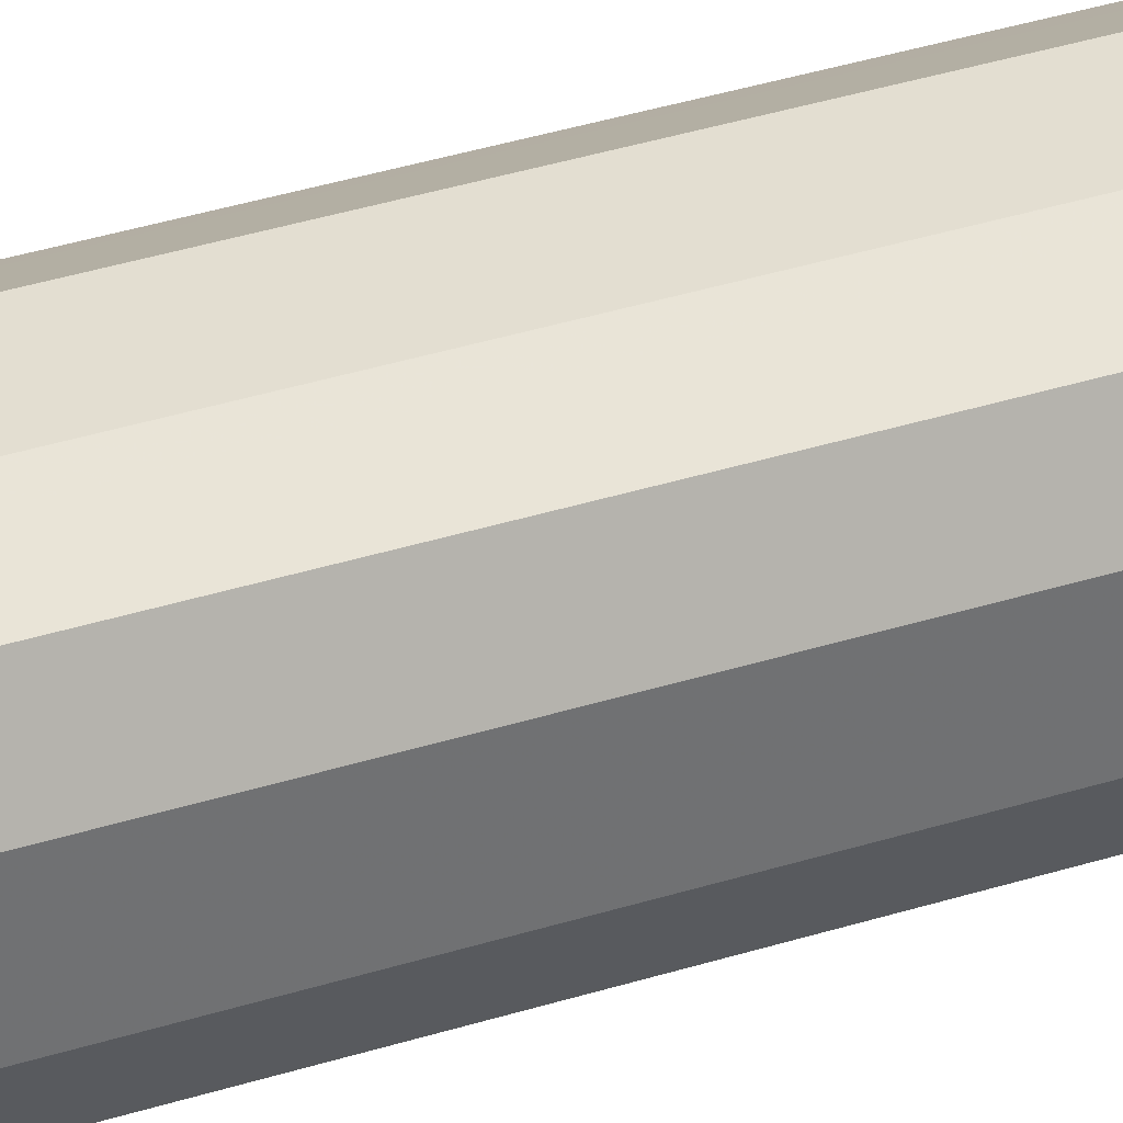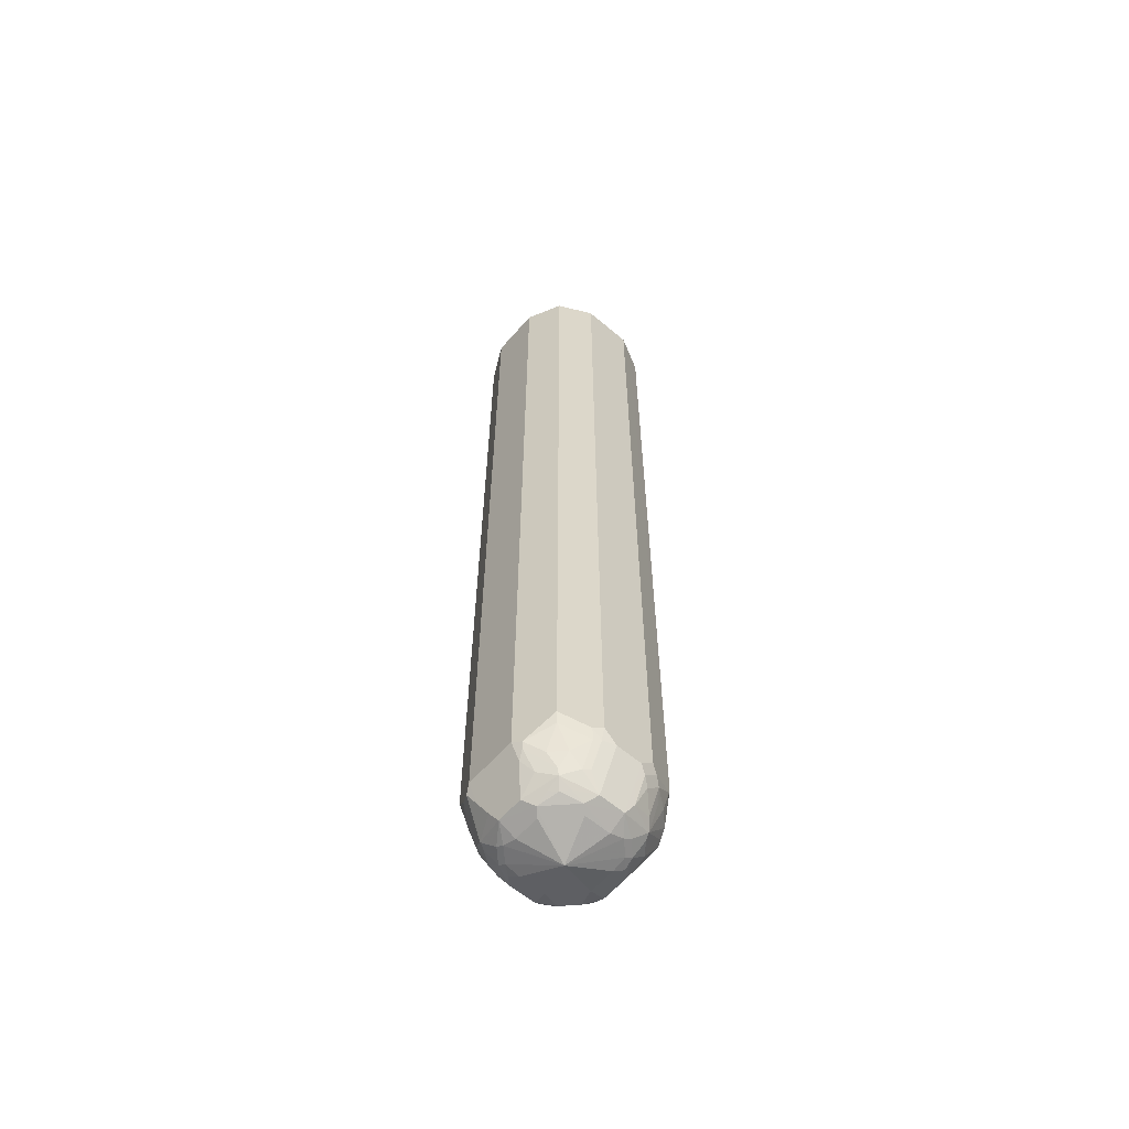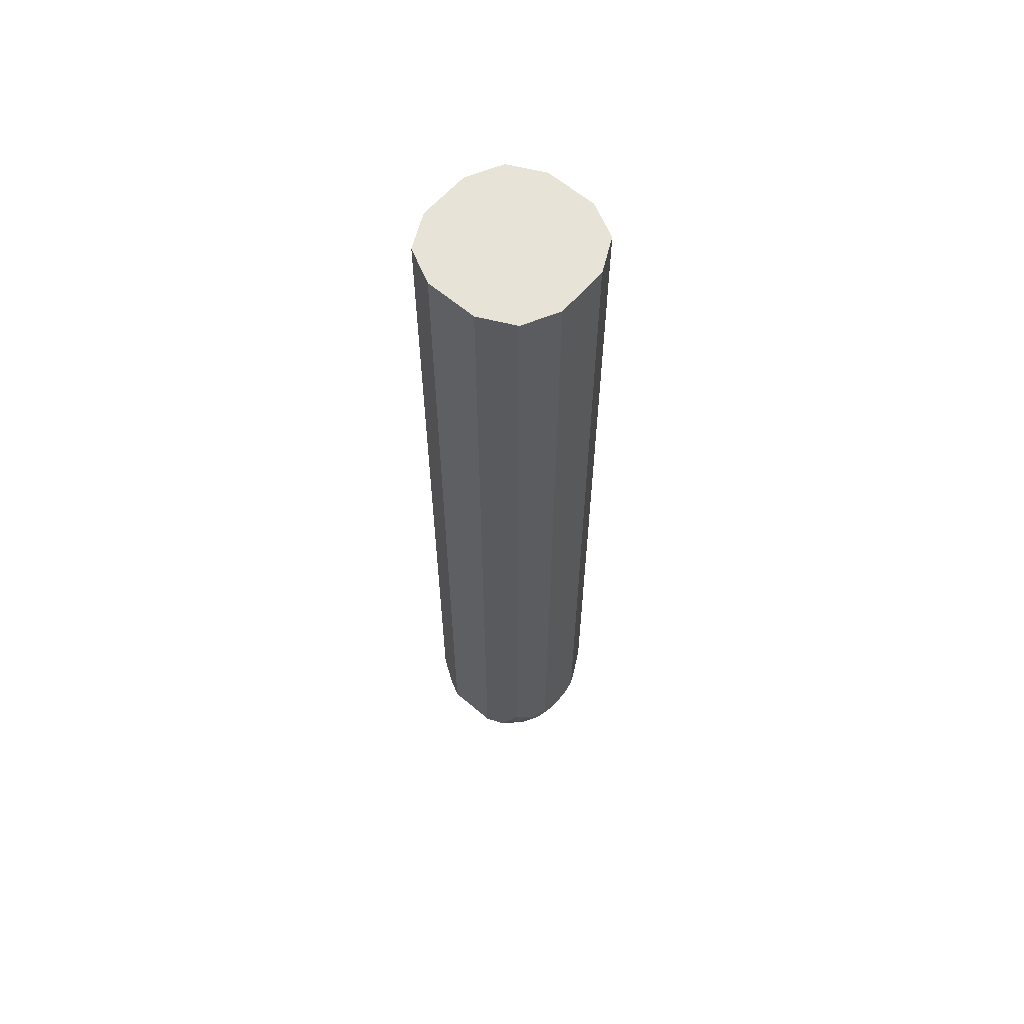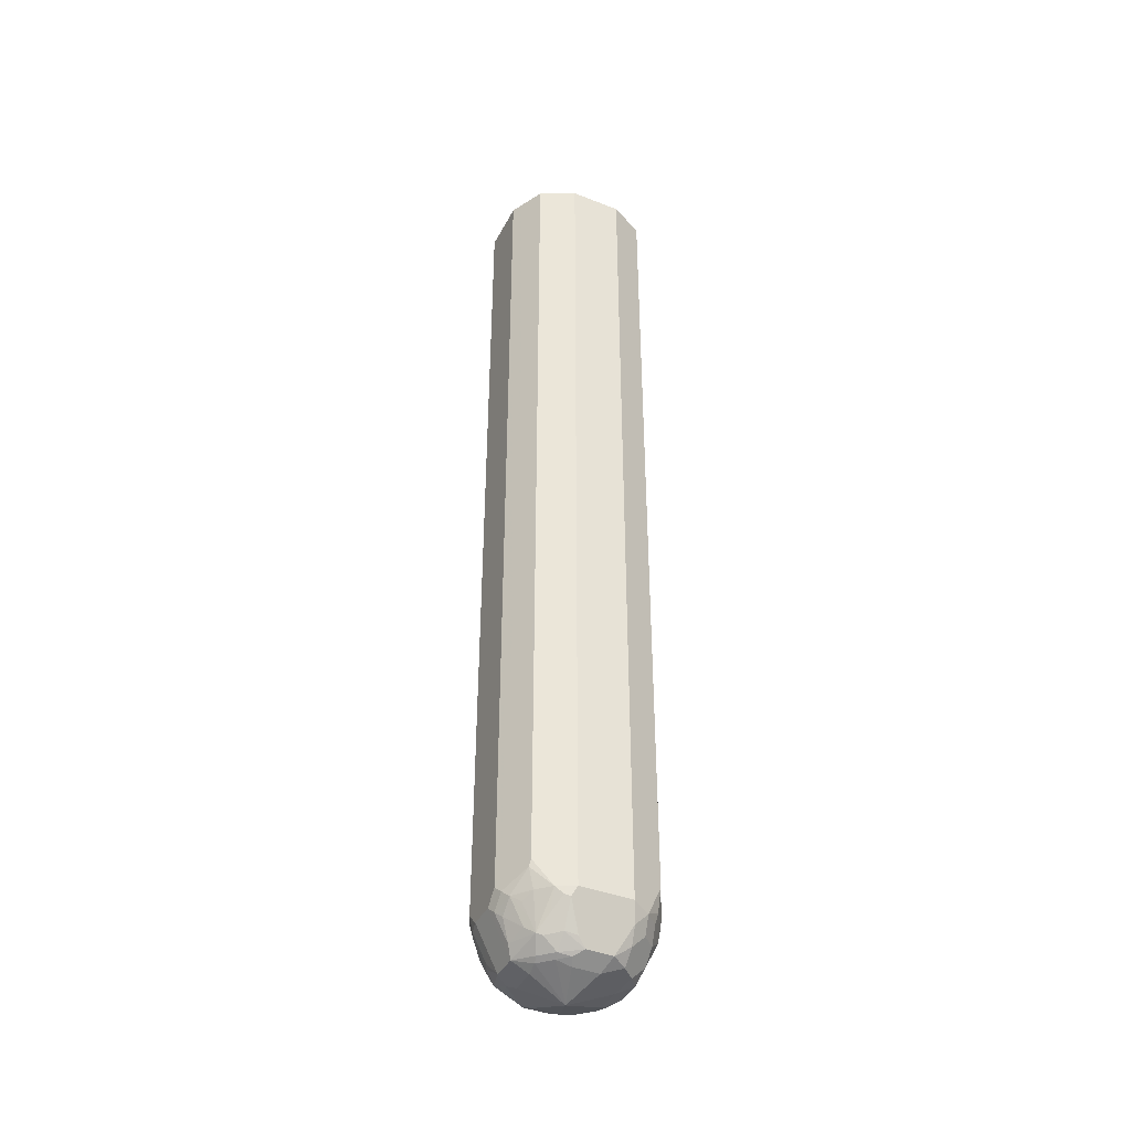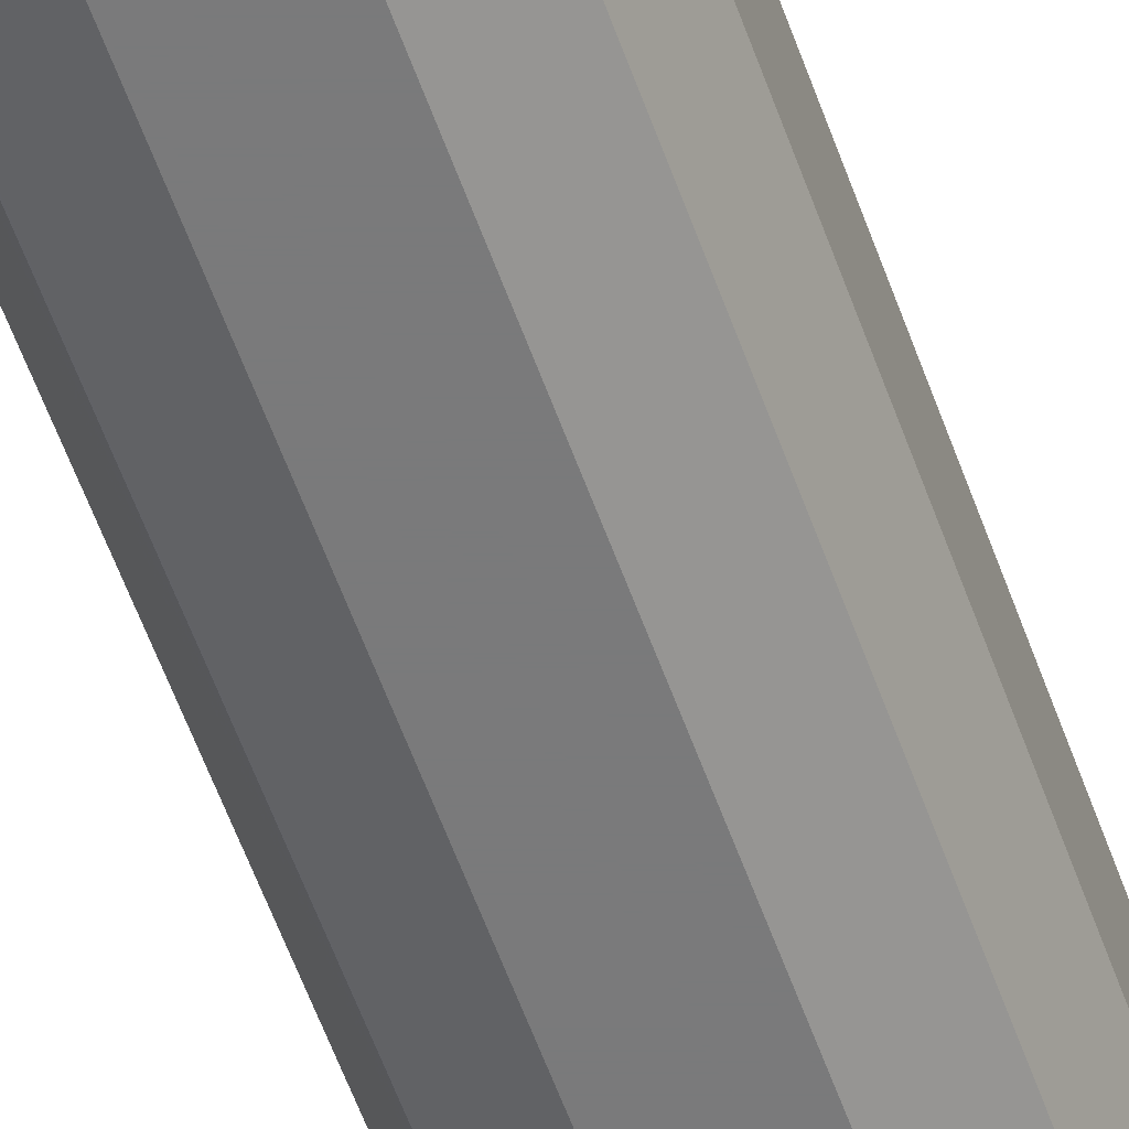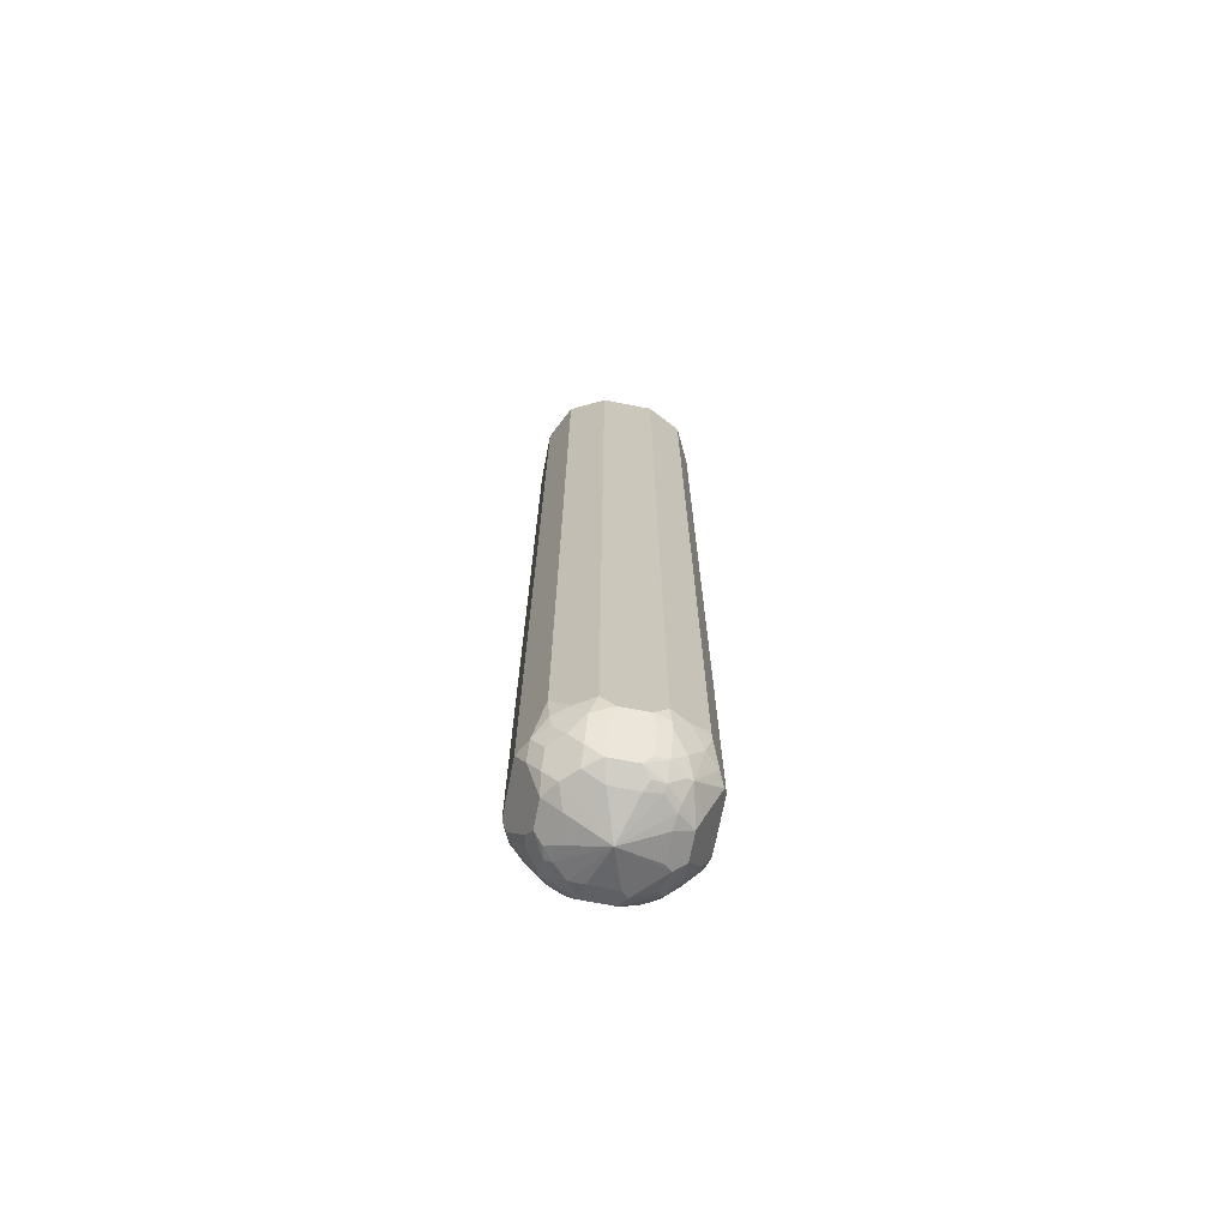
<metadata>
{"format":"obj","ext":"obj","renderer":"f3d","projection":"perspective","resolution":1024,"background":"white","views":[{"elev":36.2,"azim":-112.6,"up":"+Y"},{"elev":-61.0,"azim":-130.9,"up":"+Z"},{"elev":61.5,"azim":40.9,"up":"+Z"},{"elev":-40.7,"azim":-25.7,"up":"+Z"},{"elev":-58.1,"azim":19.5,"up":"+Y"},{"elev":-70.3,"azim":79.1,"up":"+Z"}]}
</metadata>
<code>
v -0.02131 0.06395 -0.193
v -0.0308 0.0592 -0.193
v 0.02131 0.06395 -0.193
v -0.02131 0.06395 -0.9272
v -0.04263 0.05328 -0.193
v -0.02842 0.06039 -0.9307
v -0.04263 0.05328 -0.9059
v 0.03631 0.05645 -0.193
v 0.02131 0.06395 -0.9272
v -0.02131 0.05684 -0.9415
v -0.02664 0.05861 -0.9352
v -0.04973 0.04973 -0.193
v -0.03729 0.04796 -0.9405
v -0.04796 0.04796 -0.9193
v -0.04973 0.04973 -0.9095
v 0.0434 0.05289 -0.193
v 0.04796 0.05062 -0.9112
v 0.02842 0.06039 -0.9272
v 0.02664 0.06128 -0.9325
v 0.02131 0.05684 -0.9415
v -0.01065 0.04618 -0.9627
v -0.02664 0.04796 -0.9512
v -0.03907 0.03907 -0.9521
v -0.05328 0.04263 -0.193
v -0.04796 0.03729 -0.9405
v -0.05861 0.02664 -0.9299
v -0.06039 0.02842 -0.9201
v -0.05328 0.04263 -0.9059
v 0.04973 0.04973 -0.193
v 0.04973 0.04973 -0.9059
v 0.05684 0.03552 -0.9166
v 0.04618 0.04618 -0.9272
v 0.03552 0.05684 -0.9272
v 0.03729 0.03996 -0.9539
v 0.03197 0.04662 -0.9485
v 0.01599 0.05062 -0.9539
v 0.01065 0.04618 -0.9627
v -0.01599 0.03729 -0.9672
v -0.02664 0.03729 -0.9619
v -0.03729 0.03729 -0.9565
v -0.04796 0.02664 -0.9512
v -0.0592 0.0308 -0.193
v -0.06128 0.02131 -0.9285
v -0.05062 0.02131 -0.9499
v -0.06395 0.02131 -0.9166
v 0.05013 0.04895 -0.193
v 0.05328 0.04263 -0.9059
v 0.06039 0.02842 -0.9166
v 0.06128 0.02265 -0.9272
v 0.05861 0.02397 -0.9325
v 0.04796 0.03463 -0.9432
v 0.04796 0.02397 -0.9539
v 0.03907 0.03552 -0.9556
v 0.03729 0.02397 -0.9645
v 0.02664 0.03463 -0.9645
v 0.02664 0.04529 -0.9539
v 0.02131 0.0333 -0.9672
v 0.01065 0.03197 -0.9698
v -0.01065 0.03197 -0.9698
v 0 0 -0.9805
v -0.03729 0.01599 -0.9672
v -0.03197 0.03197 -0.9632
v -0.03729 0.02664 -0.9619
v -0.04618 0.01065 -0.9627
v -0.06395 0.02131 -0.193
v -0.06395 0.01065 -0.9272
v -0.05684 0.01065 -0.9415
v 0.06395 0.02131 -0.193
v 0.06395 0.02131 -0.9166
v 0.06395 0.01065 -0.9272
v 0.06039 0.01421 -0.9343
v 0.04973 0.01421 -0.9556
v 0.04618 0.007098 -0.9627
v 0.03907 0.01421 -0.9663
v 0.03197 0.02265 -0.9672
v 0.01065 -0.03197 -0.9698
v -0.01065 -0.03197 -0.9698
v -0.02265 -0.03197 -0.9672
v -0.0333 -0.02131 -0.9672
v -0.03197 -0.01065 -0.9698
v -0.03197 0.01065 -0.9698
v 0.03197 0.01065 -0.9698
v 0.03197 -0.01065 -0.9698
v 0.03729 -0.02664 -0.9645
v 0.02664 -0.03729 -0.9645
v -0.04618 -0.01065 -0.9627
v -0.06395 -0.02131 -0.193
v -0.06395 -0.01065 -0.9272
v -0.05684 -0.01065 -0.9415
v 0.06395 -0.02131 -0.193
v 0.06395 -0.01065 -0.9272
v 0.05684 0.007098 -0.9415
v 0.04618 -0.01421 -0.9627
v 0.01421 -0.04618 -0.9627
v -0.01421 -0.03907 -0.9663
v -0.007098 -0.04618 -0.9627
v -0.02397 -0.03729 -0.9645
v -0.03463 -0.02664 -0.9645
v 0.04796 -0.02664 -0.9539
v 0.02664 -0.04796 -0.9539
v -0.03996 -0.03729 -0.9539
v -0.04529 -0.02664 -0.9539
v -0.05062 -0.01599 -0.9539
v -0.05645 -0.03631 -0.193
v -0.06395 -0.02131 -0.9166
v -0.06128 -0.01599 -0.9325
v 0.06039 -0.02842 -0.193
v 0.06395 -0.02131 -0.9166
v 0.05861 -0.02664 -0.9325
v 0.05684 -0.01421 -0.9415
v 0.02486 -0.05684 -0.9415
v -0.01421 -0.04973 -0.9556
v -0.02397 -0.04796 -0.9539
v -0.01775 -0.05684 -0.9415
v -0.03552 -0.03907 -0.9556
v 0.04796 -0.03729 -0.9432
v 0.03729 -0.04796 -0.9432
v -0.03463 -0.04796 -0.9432
v -0.03552 -0.05684 -0.9272
v -0.04618 -0.04618 -0.9272
v -0.04529 -0.03729 -0.9432
v -0.04662 -0.03197 -0.9485
v -0.05728 -0.02131 -0.9378
v -0.05289 -0.0434 -0.193
v -0.06039 -0.02842 -0.9166
v -0.05062 -0.04796 -0.9112
v -0.06128 -0.02664 -0.9219
v -0.05728 -0.03197 -0.9272
v 0.05269 -0.0438 -0.193
v 0.06039 -0.02842 -0.913
v 0.05684 -0.03552 -0.9201
v 0.03552 -0.05684 -0.9307
v 0.02131 -0.06395 -0.9272
v -0.02486 -0.06039 -0.9343
v -0.02131 -0.06395 -0.9272
v 0.04796 -0.04796 -0.9219
v 0.04618 -0.04618 -0.9307
v -0.02931 -0.05861 -0.9325
v -0.02842 -0.06039 -0.9272
v -0.04973 -0.04973 -0.9059
v -0.05062 -0.03729 -0.9325
v -0.04973 -0.04973 -0.193
v 0.04973 -0.04973 -0.193
v 0.04973 -0.04973 -0.9024
v 0.05328 -0.04263 -0.9059
v 0.04263 -0.05328 -0.9059
v 0.02842 -0.06039 -0.9236
v 0.02131 -0.06395 -0.193
v -0.02131 -0.06395 -0.193
v -0.04263 -0.05328 -0.9059
v -0.04895 -0.05013 -0.193
v 0.0438 -0.05269 -0.193
v 0.02842 -0.06039 -0.193
f 1 2 5
f 88 106 127
f 87 125 104
f 87 127 125
f 87 105 127
f 86 103 89
f 86 102 103
f 86 101 102
f 86 98 101
f 85 100 94
f 84 100 85
f 84 99 100
f 84 93 99
f 83 93 84
f 79 86 80
f 79 98 86
f 88 127 105
f 78 98 79
f 88 89 106
f 90 107 130
f 99 116 117
f 97 101 98
f 97 115 101
f 97 113 115
f 96 114 112
f 96 113 97
f 96 112 113
f 95 96 97
f 94 114 96
f 94 111 114
f 94 100 111
f 93 110 99
f 91 109 110
f 91 108 109
f 90 130 108
f 89 103 106
f 99 117 100
f 78 97 98
f 77 96 95
f 66 89 88
f 66 67 89
f 64 89 67
f 64 86 89
f 61 63 62
f 61 64 63
f 61 86 64
f 61 80 86
f 61 81 80
f 60 85 76
f 60 84 85
f 60 83 84
f 60 82 83
f 60 75 82
f 60 81 61
f 68 90 108
f 78 95 97
f 68 108 91
f 68 70 69
f 77 95 78
f 76 96 77
f 76 94 96
f 76 85 94
f 74 82 75
f 73 110 93
f 73 92 110
f 73 82 74
f 73 83 82
f 73 93 83
f 72 92 73
f 70 72 71
f 70 92 72
f 70 110 92
f 70 91 110
f 68 91 70
f 60 80 81
f 99 110 109
f 100 117 111
f 132 137 136
f 131 144 136
f 131 145 144
f 130 145 131
f 129 145 130
f 129 144 145
f 129 143 144
f 126 140 142
f 126 127 128
f 125 127 126
f 124 126 142
f 122 128 123
f 121 128 122
f 121 141 128
f 120 141 121
f 132 136 144
f 120 128 141
f 132 144 146
f 132 147 133
f 147 152 153
f 146 152 147
f 144 152 146
f 143 152 144
f 140 151 142
f 140 150 151
f 139 151 150
f 135 151 139
f 135 149 151
f 134 139 138
f 134 135 139
f 133 149 135
f 133 148 149
f 133 153 148
f 133 147 153
f 132 146 147
f 99 109 116
f 120 126 128
f 119 140 126
f 107 129 130
f 106 123 128
f 106 128 127
f 104 126 124
f 104 125 126
f 103 123 106
f 103 122 123
f 102 122 103
f 101 122 102
f 101 121 122
f 101 120 121
f 101 119 120
f 101 118 119
f 101 113 118
f 101 115 113
f 108 130 131
f 119 126 120
f 108 131 109
f 111 117 132
f 119 150 140
f 119 139 150
f 119 138 139
f 118 138 119
f 118 134 138
f 116 137 117
f 116 136 137
f 116 131 136
f 114 135 134
f 113 134 118
f 112 134 113
f 112 114 134
f 111 135 114
f 111 133 135
f 111 132 133
f 109 131 116
f 60 79 80
f 117 137 132
f 60 77 78
f 12 28 24
f 12 15 28
f 11 23 13
f 11 22 23
f 10 22 11
f 10 21 22
f 10 37 21
f 10 20 37
f 9 19 20
f 8 17 18
f 8 16 17
f 6 15 7
f 6 14 15
f 6 13 14
f 6 11 13
f 13 23 25
f 5 15 12
f 13 25 14
f 14 27 15
f 21 37 38
f 20 36 37
f 19 36 20
f 19 35 36
f 19 34 35
f 19 33 34
f 17 29 30
f 17 19 18
f 17 33 19
f 17 32 33
f 17 31 32
f 17 30 31
f 16 29 17
f 15 27 28
f 14 25 26
f 14 26 27
f 21 38 39
f 5 7 15
f 4 10 11
f 1 152 143
f 1 153 152
f 1 148 153
f 1 149 148
f 1 151 149
f 1 142 151
f 1 124 142
f 1 104 124
f 1 87 104
f 1 65 87
f 1 42 65
f 1 24 42
f 1 12 24
f 1 5 12
f 60 78 79
f 1 143 129
f 4 11 6
f 1 129 107
f 1 90 68
f 4 20 10
f 4 9 20
f 3 19 9
f 3 18 19
f 3 8 18
f 2 7 5
f 2 6 7
f 1 6 2
f 1 4 6
f 1 9 4
f 1 3 9
f 1 8 3
f 1 29 16
f 1 46 29
f 1 68 46
f 1 107 90
f 21 39 40
f 1 16 8
f 22 40 23
f 46 69 48
f 46 68 69
f 45 87 65
f 45 105 87
f 45 88 105
f 45 66 88
f 44 64 67
f 43 67 66
f 43 44 67
f 43 66 45
f 41 64 44
f 40 64 41
f 40 63 64
f 40 62 63
f 39 62 40
f 46 48 47
f 38 62 39
f 48 69 49
f 49 70 71
f 60 76 77
f 21 40 22
f 58 60 59
f 57 60 58
f 57 75 60
f 55 75 57
f 54 75 55
f 54 74 75
f 54 73 74
f 52 71 72
f 52 54 53
f 52 73 54
f 52 72 73
f 50 71 52
f 49 71 50
f 49 69 70
f 38 61 62
f 50 52 51
f 38 59 60
f 31 48 49
f 30 46 47
f 30 48 31
f 30 47 48
f 29 46 30
f 27 42 28
f 27 65 42
f 31 49 50
f 27 43 45
f 26 41 44
f 26 43 27
f 25 41 26
f 24 28 42
f 38 60 61
f 23 41 25
f 23 40 41
f 26 44 43
f 31 50 51
f 27 45 65
f 32 51 34
f 37 57 58
f 31 51 32
f 37 58 38
f 38 58 59
f 37 55 57
f 36 56 37
f 34 56 35
f 34 37 56
f 35 56 36
f 34 55 37
f 34 54 55
f 34 53 54
f 34 52 53
f 34 51 52
f 32 34 33

</code>
